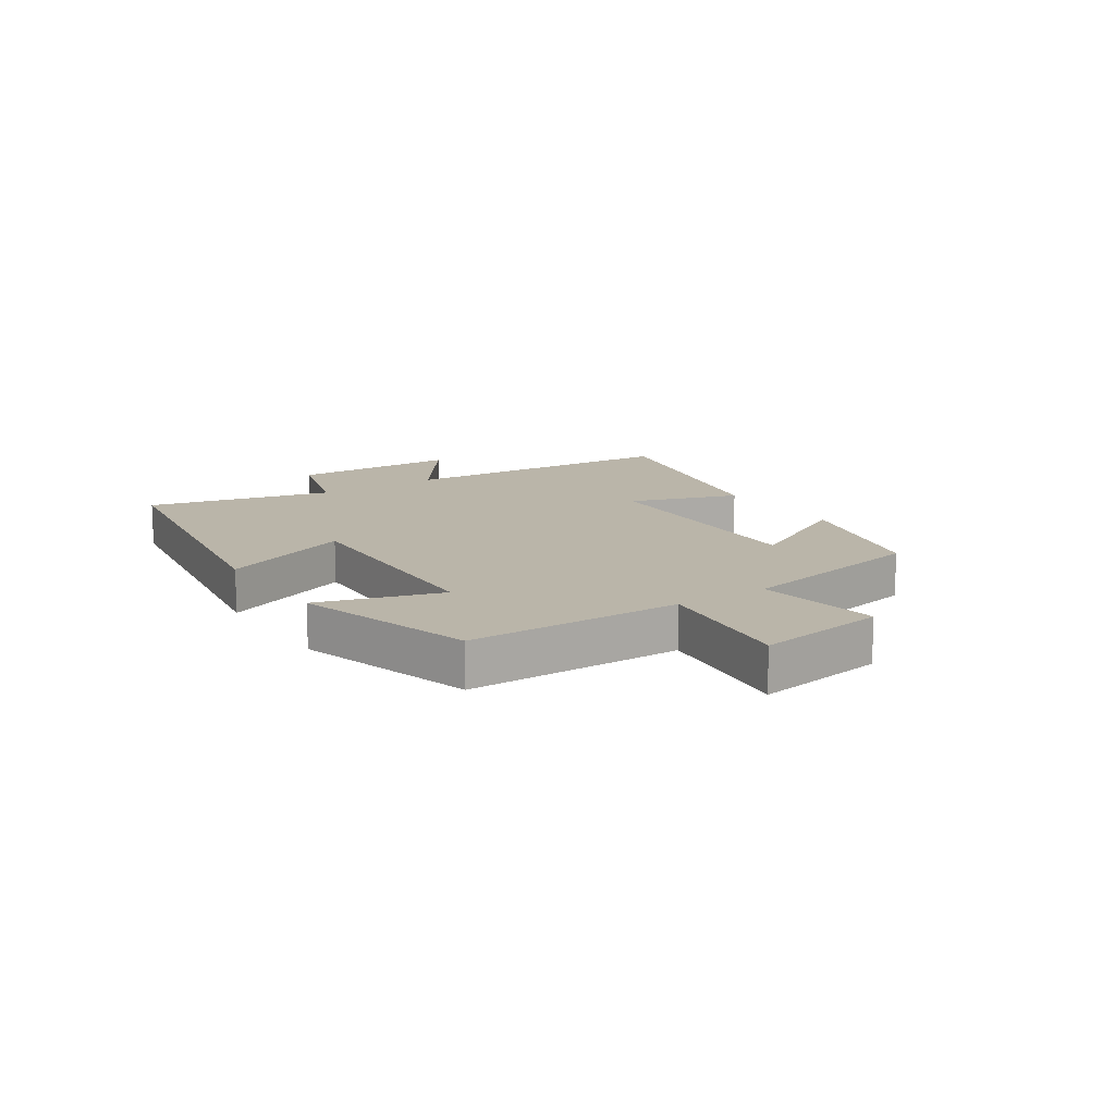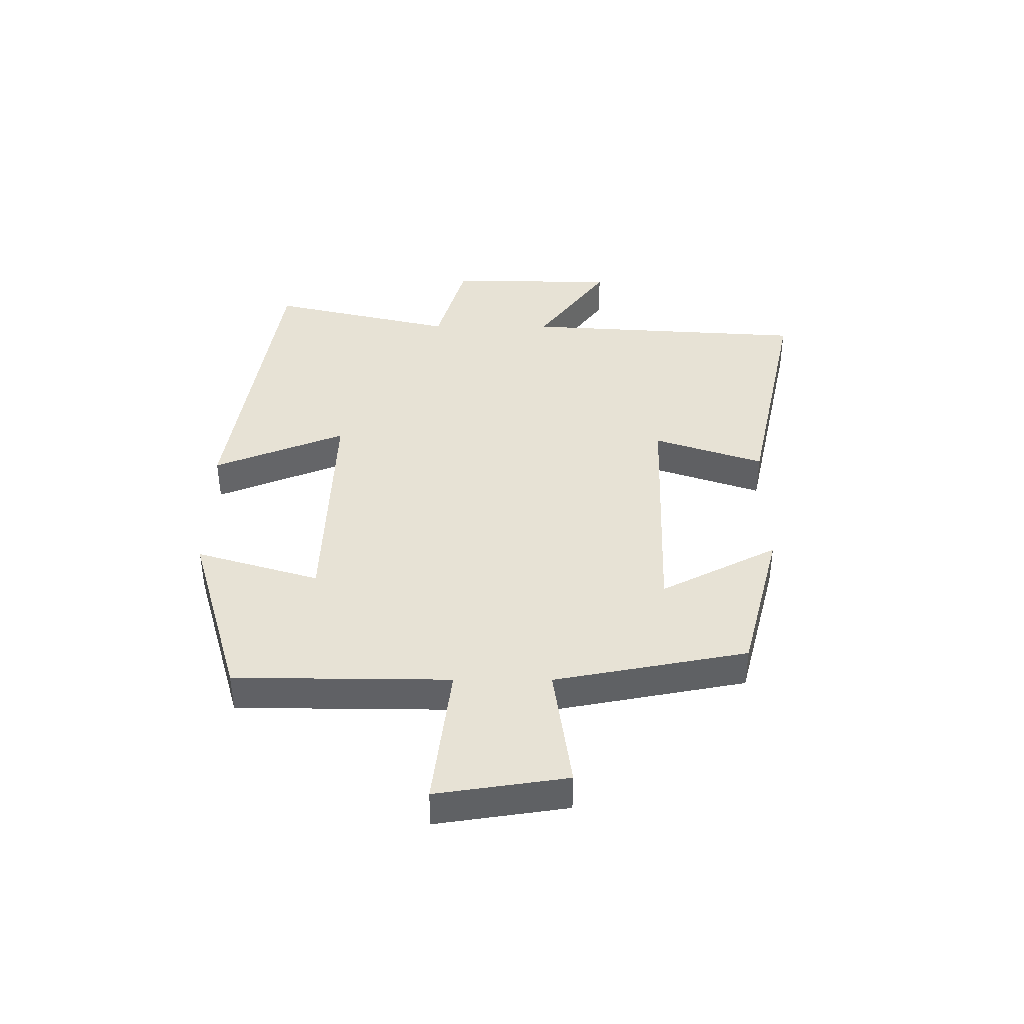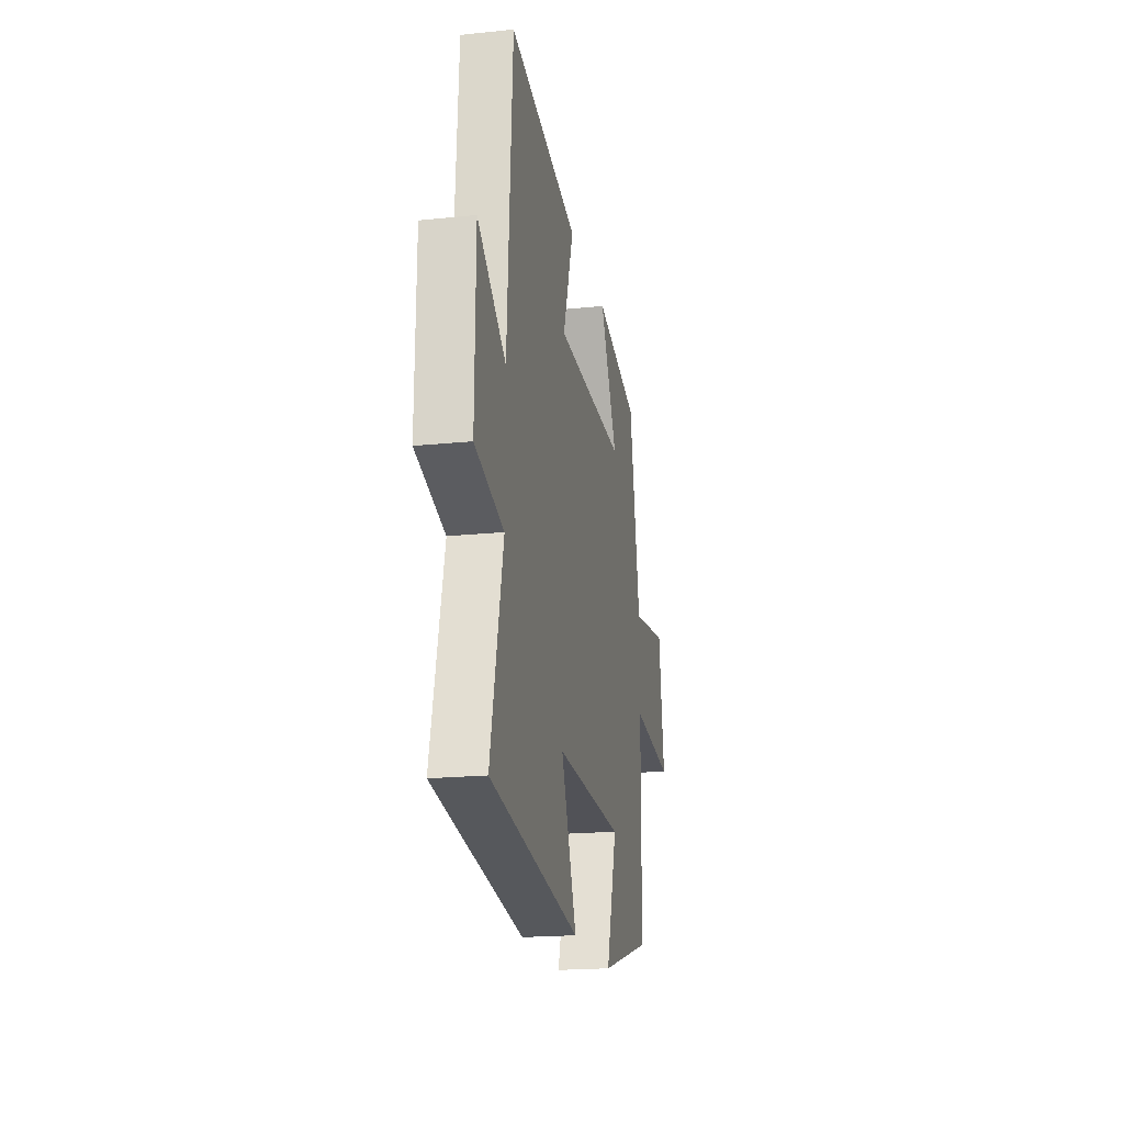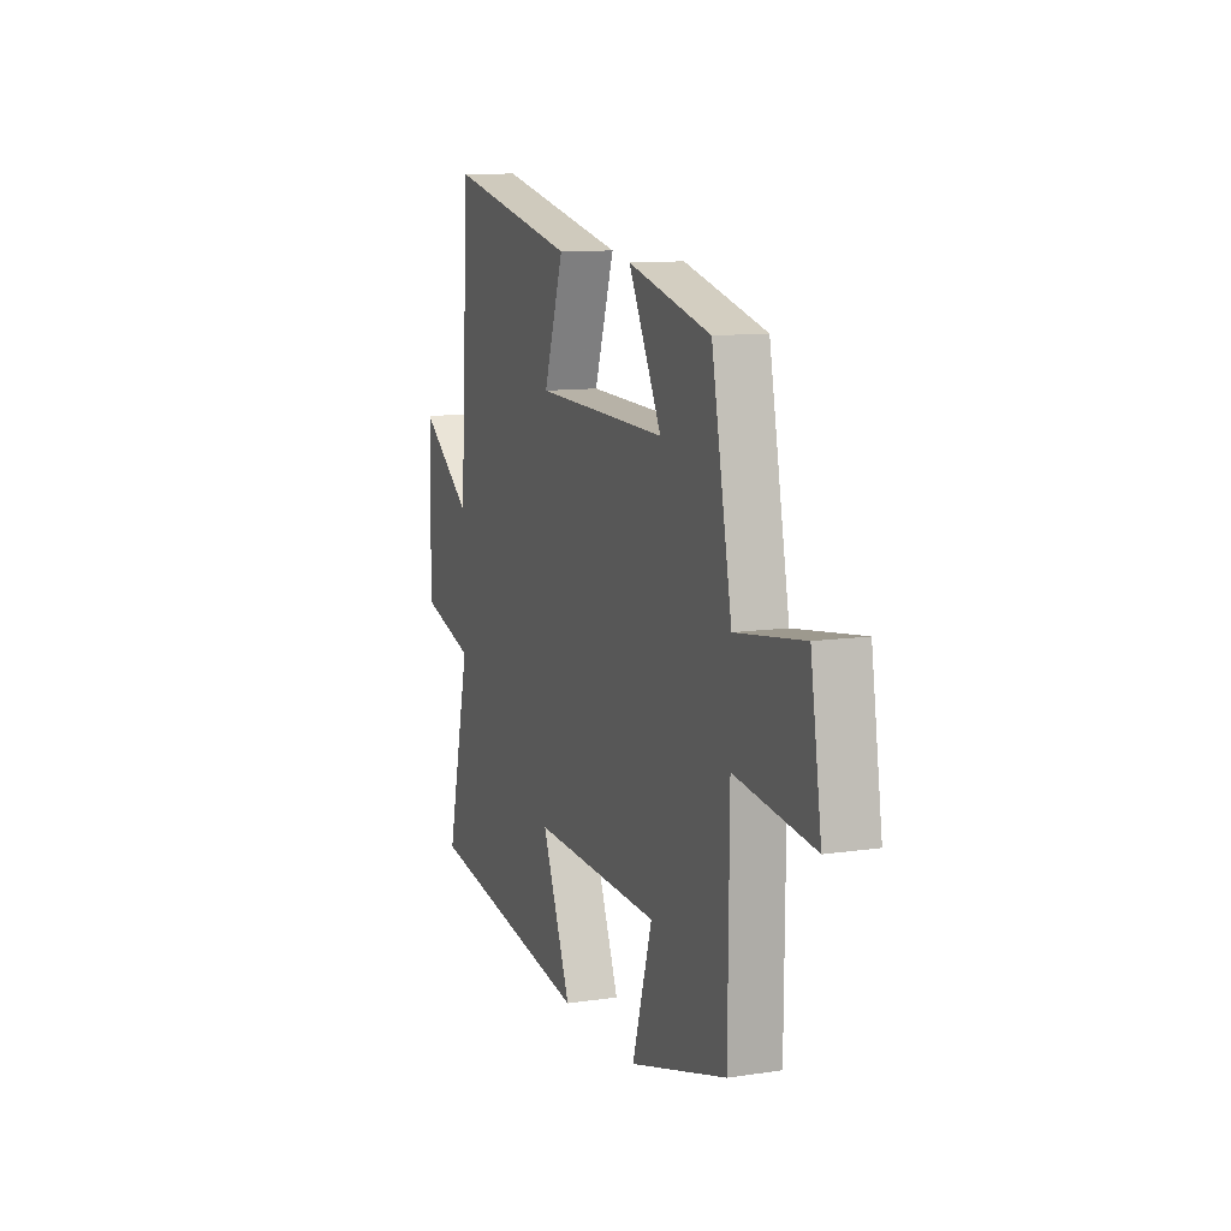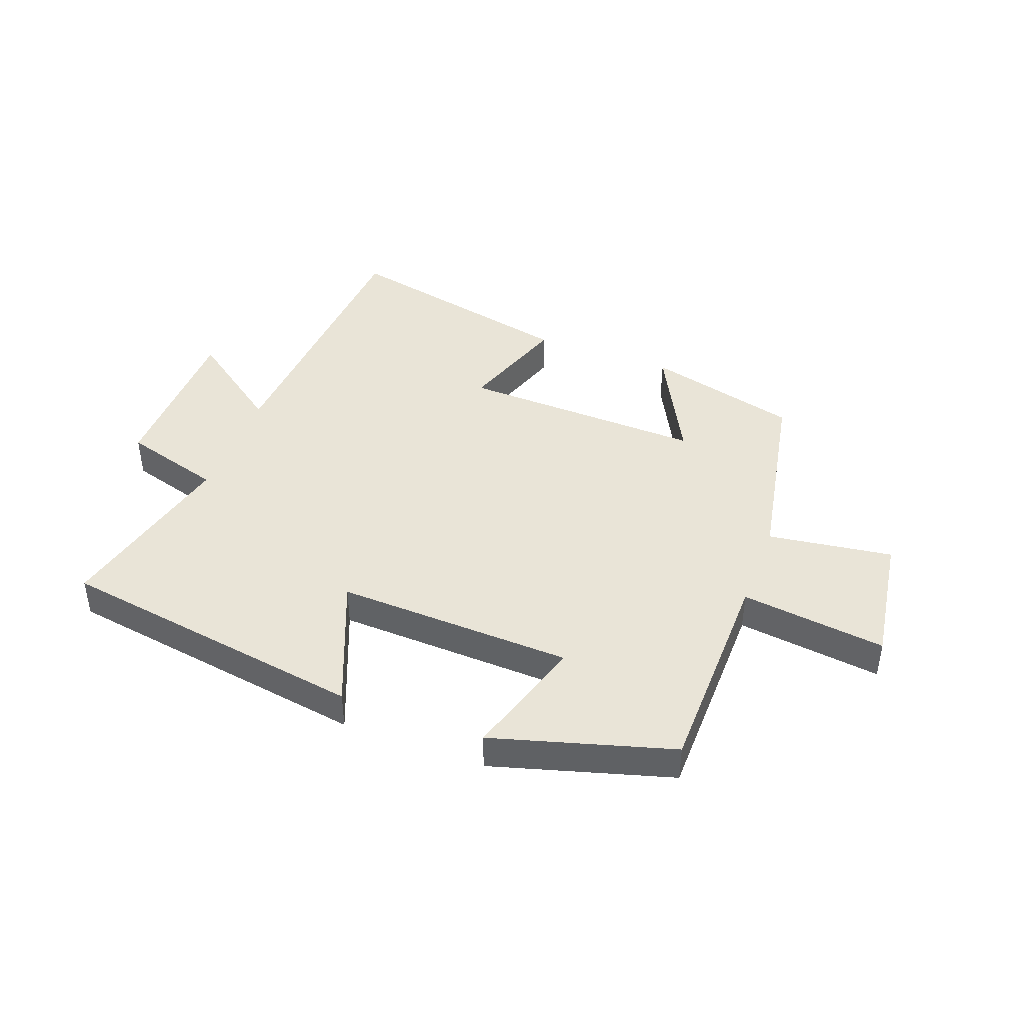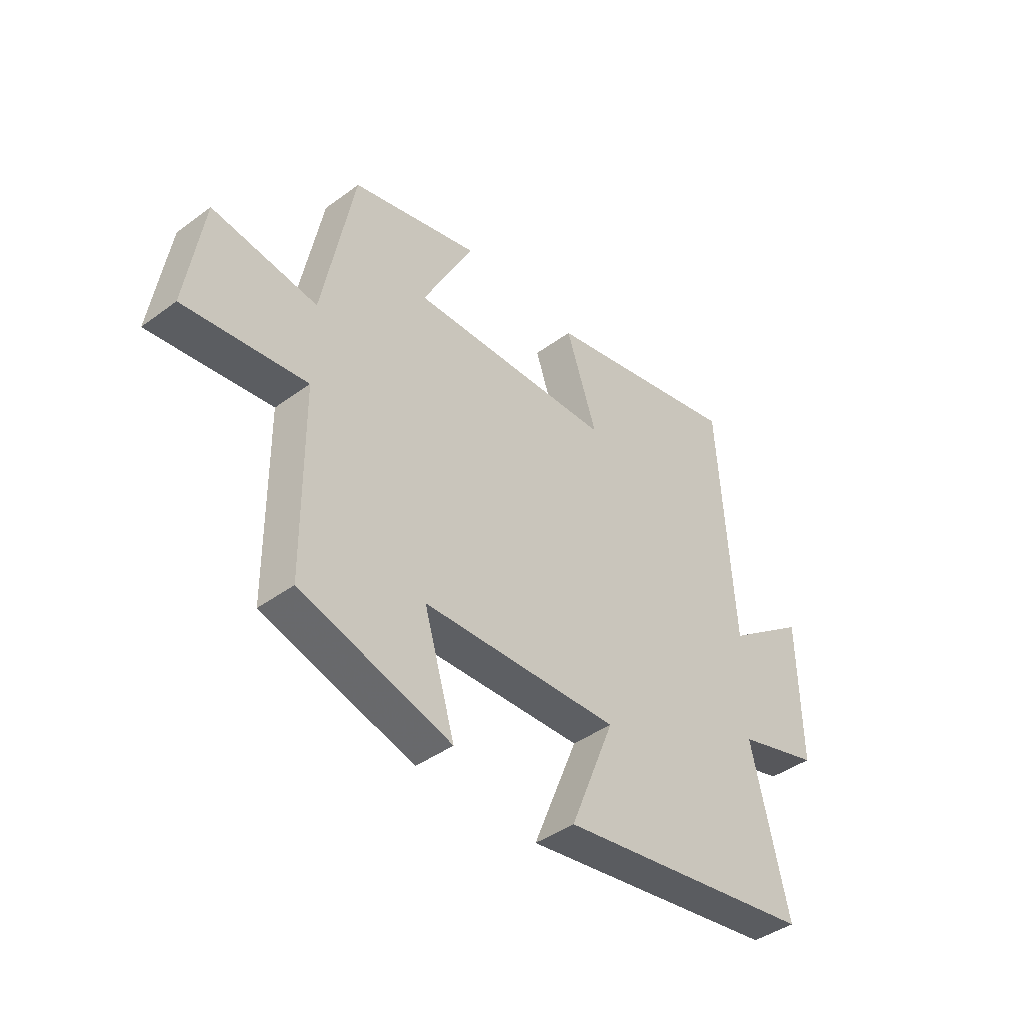
<metadata>
{"format":"obj","ext":"obj","renderer":"f3d","projection":"perspective","resolution":1024,"background":"white","views":[{"elev":13.5,"azim":-123.5,"up":"+Y"},{"elev":40.3,"azim":-89.8,"up":"+Y"},{"elev":-19.4,"azim":100.9,"up":"+Z"},{"elev":10.9,"azim":-110.5,"up":"+Z"},{"elev":42.9,"azim":-159.3,"up":"+Y"},{"elev":-42.0,"azim":-48.5,"up":"+Z"}]}
</metadata>
<code>
v 0.573 0.07 -0.42
v 0.051 0.07 -0.5
v 0.141 0.07 -0.279
v -0.257 0.07 -0.293
v -0.195 0.07 -0.5
v -0.497 0.07 -0.412
v -0.5 0.07 -0.05
v -0.744 0.07 -0.08
v -0.71 0.07 0.14
v -0.5 0.07 0.11
v -0.437 0.07 0.434
v -0.18 0.07 0.5
v -0.282 0.07 0.304
v 0.128 0.07 0.316
v 0.066 0.07 0.5
v 0.47 0.07 0.587
v 0.5 0.07 0.106
v 0.663 0.07 0.224
v 0.667 0.07 -0.06
v 0.5 0.07 -0.108
v 0.573 0 -0.42
v 0.051 0 -0.5
v 0.141 0 -0.279
v -0.257 0 -0.293
v -0.195 0 -0.5
v -0.497 0 -0.412
v -0.5 0 -0.05
v -0.744 0 -0.08
v -0.71 0 0.14
v -0.5 0 0.11
v -0.437 0 0.434
v -0.18 0 0.5
v -0.282 0 0.304
v 0.128 0 0.316
v 0.066 0 0.5
v 0.47 0 0.587
v 0.5 0 0.106
v 0.663 0 0.224
v 0.667 0 -0.06
v 0.5 0 -0.108
f 17 18 19 20
f 15 16 17 20
f 14 15 20 1
f 13 14 1
f 10 11 12 13
f 10 13 1
f 7 8 9 10
f 4 5 6 7
f 3 4 7 10
f 1 2 3
f 1 3 10
f 40 39 38 37
f 40 37 36 35
f 21 40 35 34
f 21 34 33
f 33 32 31 30
f 21 33 30
f 30 29 28 27
f 27 26 25 24
f 30 27 24 23
f 23 22 21
f 30 23 21
f 1 21 22 2
f 2 22 23 3
f 3 23 24 4
f 4 24 25 5
f 5 25 26 6
f 6 26 27 7
f 7 27 28 8
f 8 28 29 9
f 9 29 30 10
f 10 30 31 11
f 11 31 32 12
f 12 32 33 13
f 13 33 34 14
f 14 34 35 15
f 15 35 36 16
f 16 36 37 17
f 17 37 38 18
f 18 38 39 19
f 19 39 40 20
f 20 40 21 1

</code>
